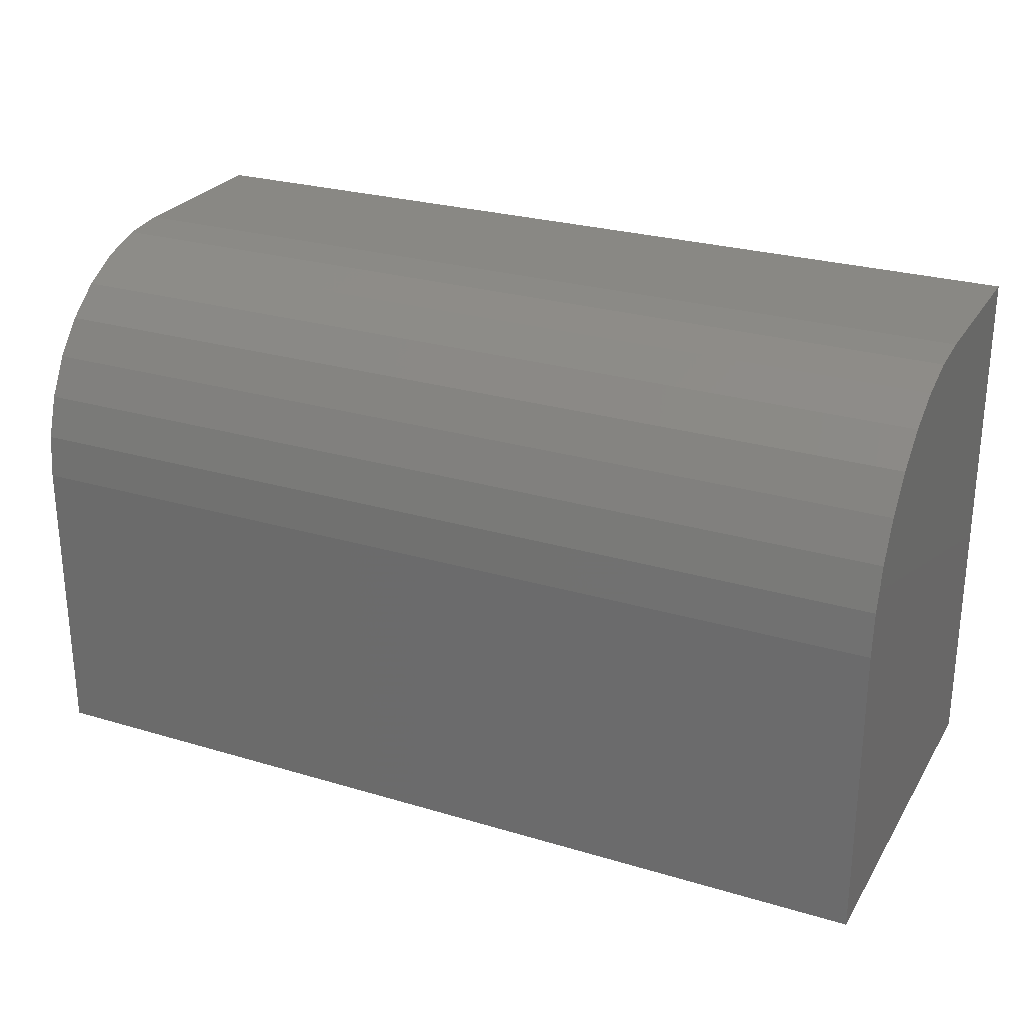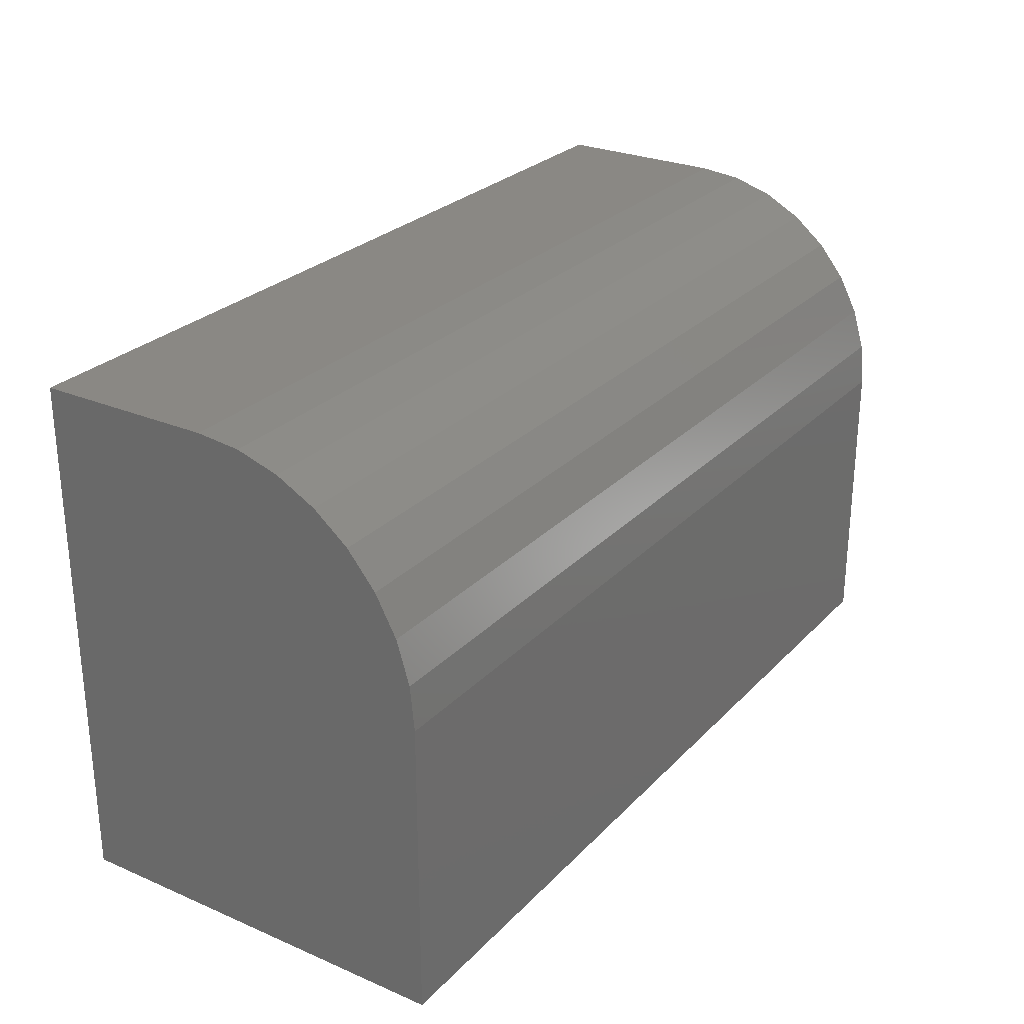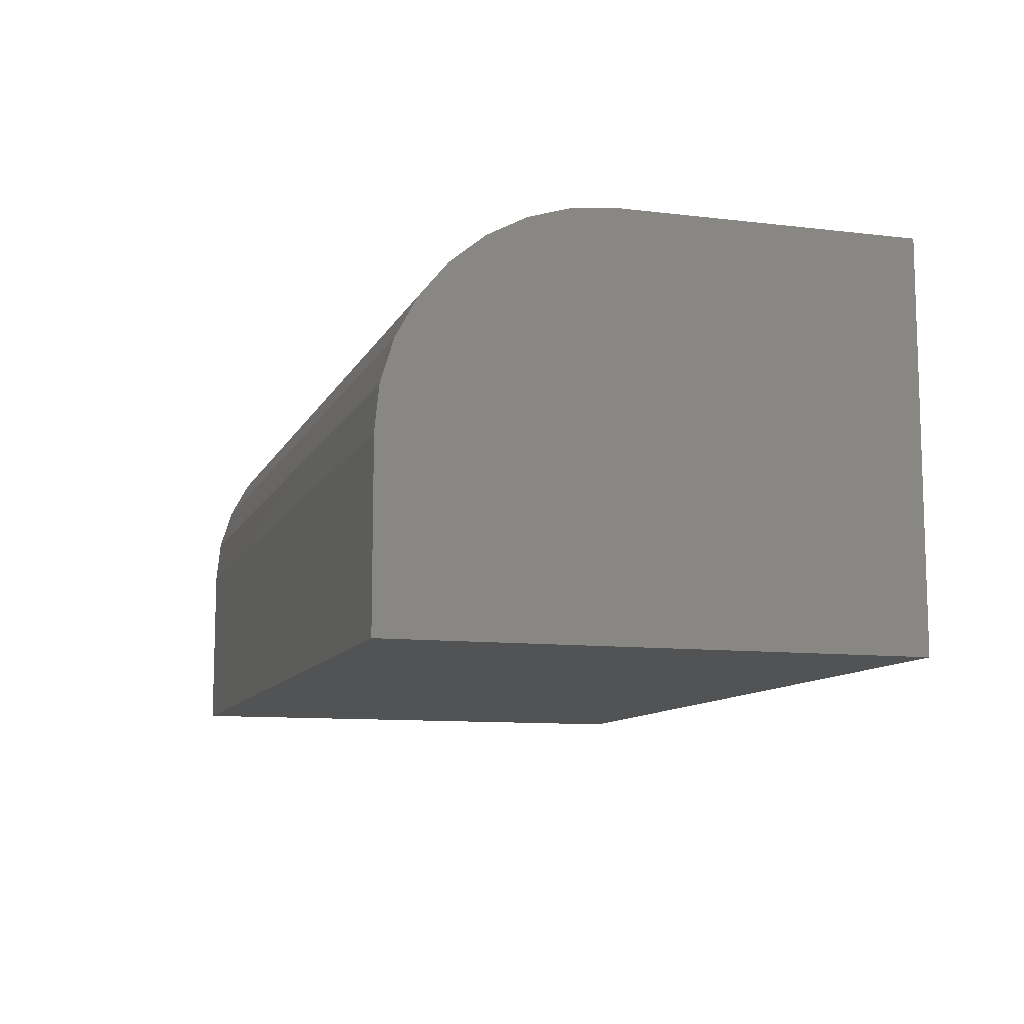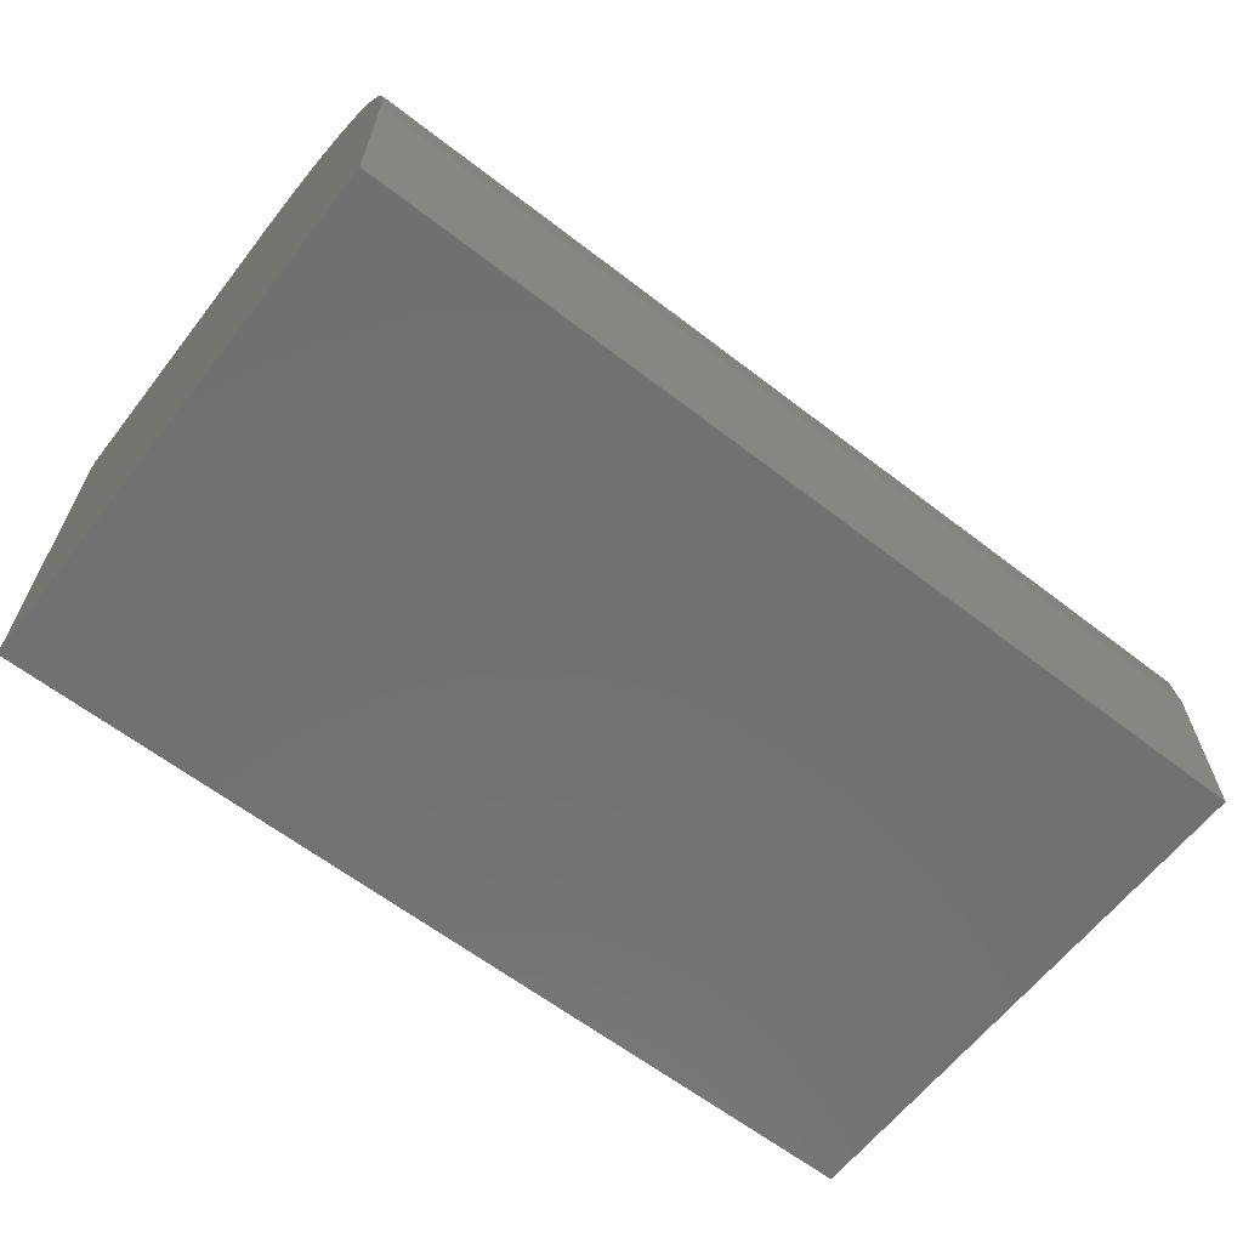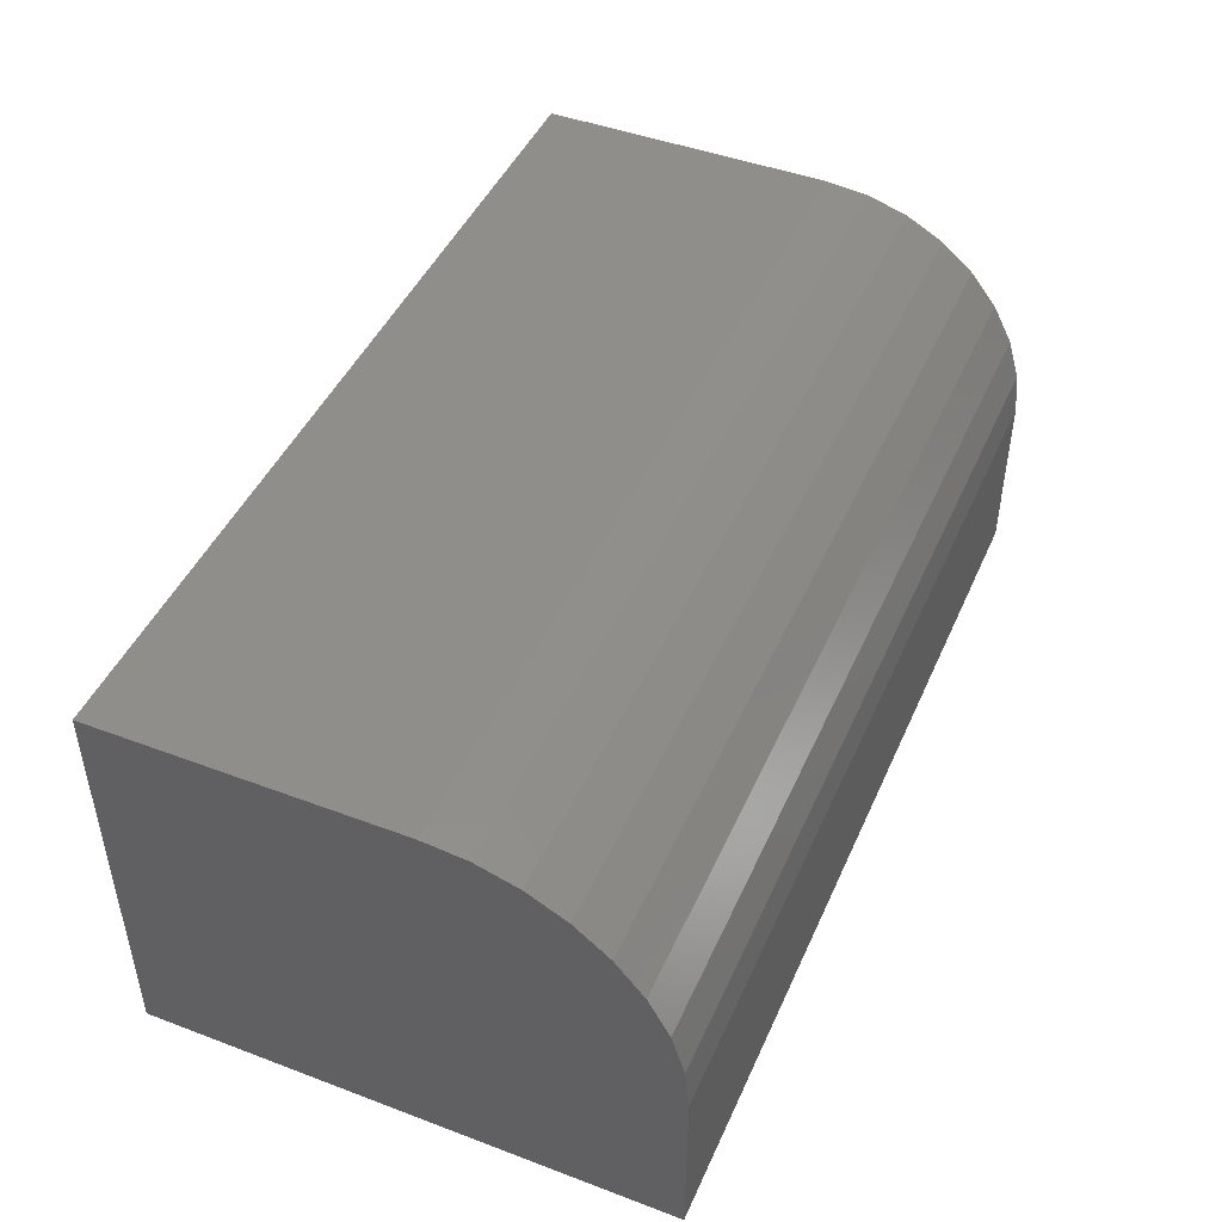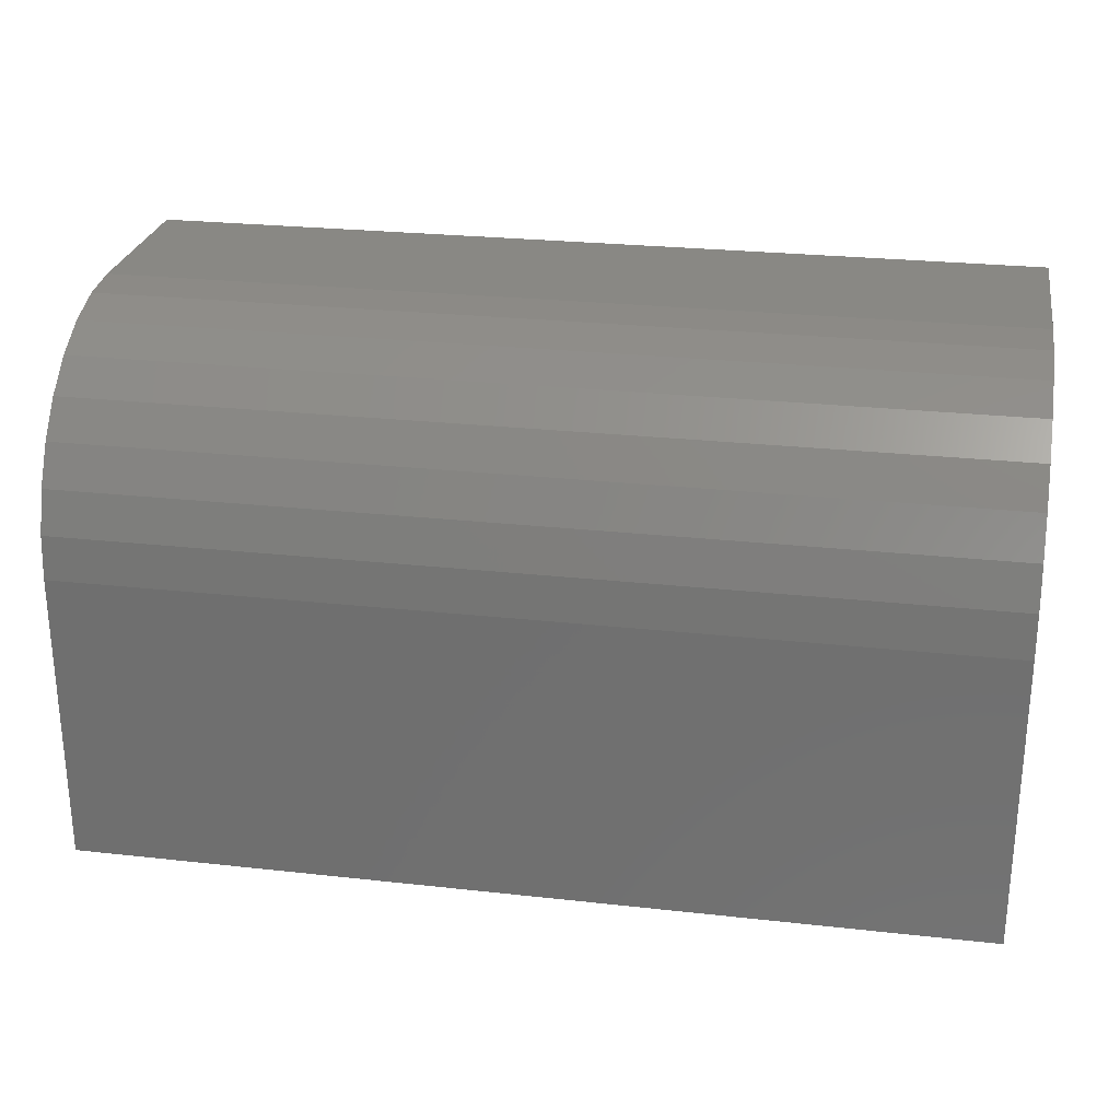
<metadata>
{"format":"stl","ext":"stl","renderer":"f3d","projection":"perspective","resolution":1024,"background":"white","views":[{"elev":26.4,"azim":25.2,"up":"+Y"},{"elev":27.0,"azim":-56.5,"up":"+Y"},{"elev":-10.3,"azim":-107.0,"up":"+Z"},{"elev":-63.0,"azim":142.1,"up":"+Z"},{"elev":45.9,"azim":113.3,"up":"+Z"},{"elev":26.3,"azim":9.9,"up":"+Y"}]}
</metadata>
<code>
# stl→obj: 24 verts, 44 faces
v -0.6719 0 -0.6016
v -0.6719 2.809e-17 -0.3485
v 0.625 1.44e-16 -0.6016
v 0.625 1.721e-16 -0.3485
v -0.6719 -0.3203 -0.02821
v -0.6719 -0.2578 -0.03436
v -0.6719 -0.1977 -0.05259
v -0.6719 -0.1424 -0.08219
v -0.6719 -0.09382 -0.122
v -0.6719 -0.05398 -0.1706
v -0.6719 -0.02438 -0.2259
v -0.6719 -0.006155 -0.286
v -0.6719 -0.75 -0.6016
v -0.6719 -0.75 -0.02821
v 0.625 -0.75 -0.02821
v 0.625 -0.3203 -0.02821
v 0.625 -0.006155 -0.286
v 0.625 -0.02438 -0.2259
v 0.625 -0.05398 -0.1706
v 0.625 -0.09382 -0.122
v 0.625 -0.1424 -0.08219
v 0.625 -0.1977 -0.05259
v 0.625 -0.2578 -0.03436
v 0.625 -0.75 -0.6016
f 1 2 3
f 3 2 4
f 5 6 7
f 5 7 8
f 5 8 9
f 5 9 10
f 5 10 11
f 5 11 12
f 5 12 2
f 5 2 1
f 5 1 13
f 5 13 14
f 15 16 14
f 14 16 5
f 3 4 17
f 3 17 18
f 3 18 19
f 3 19 20
f 3 20 21
f 3 21 22
f 3 22 23
f 3 23 16
f 3 16 15
f 3 15 24
f 4 2 17
f 17 2 12
f 17 12 18
f 18 12 11
f 18 11 19
f 19 11 10
f 19 10 20
f 20 10 9
f 20 9 21
f 21 9 8
f 21 8 22
f 22 8 7
f 22 7 23
f 23 7 6
f 23 6 16
f 16 6 5
f 13 24 14
f 14 24 15
f 13 1 24
f 24 1 3

</code>
